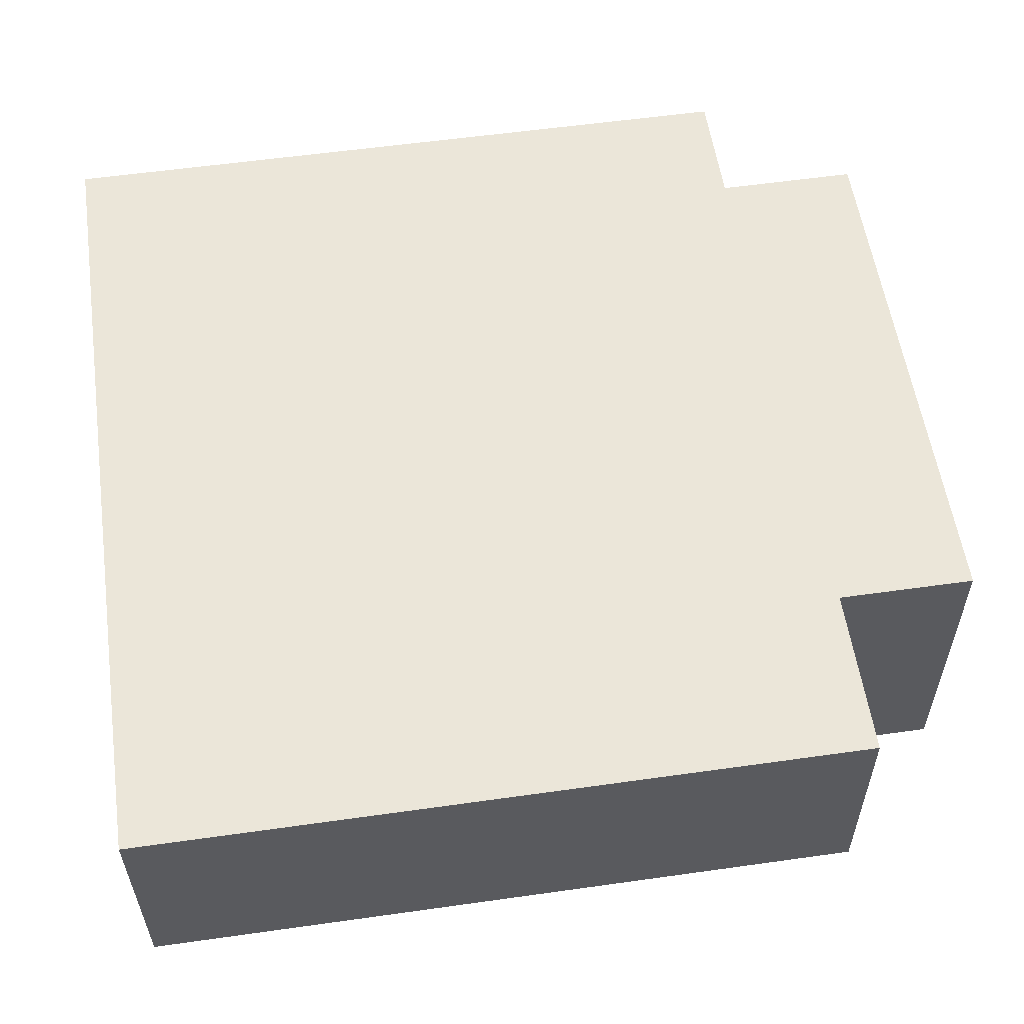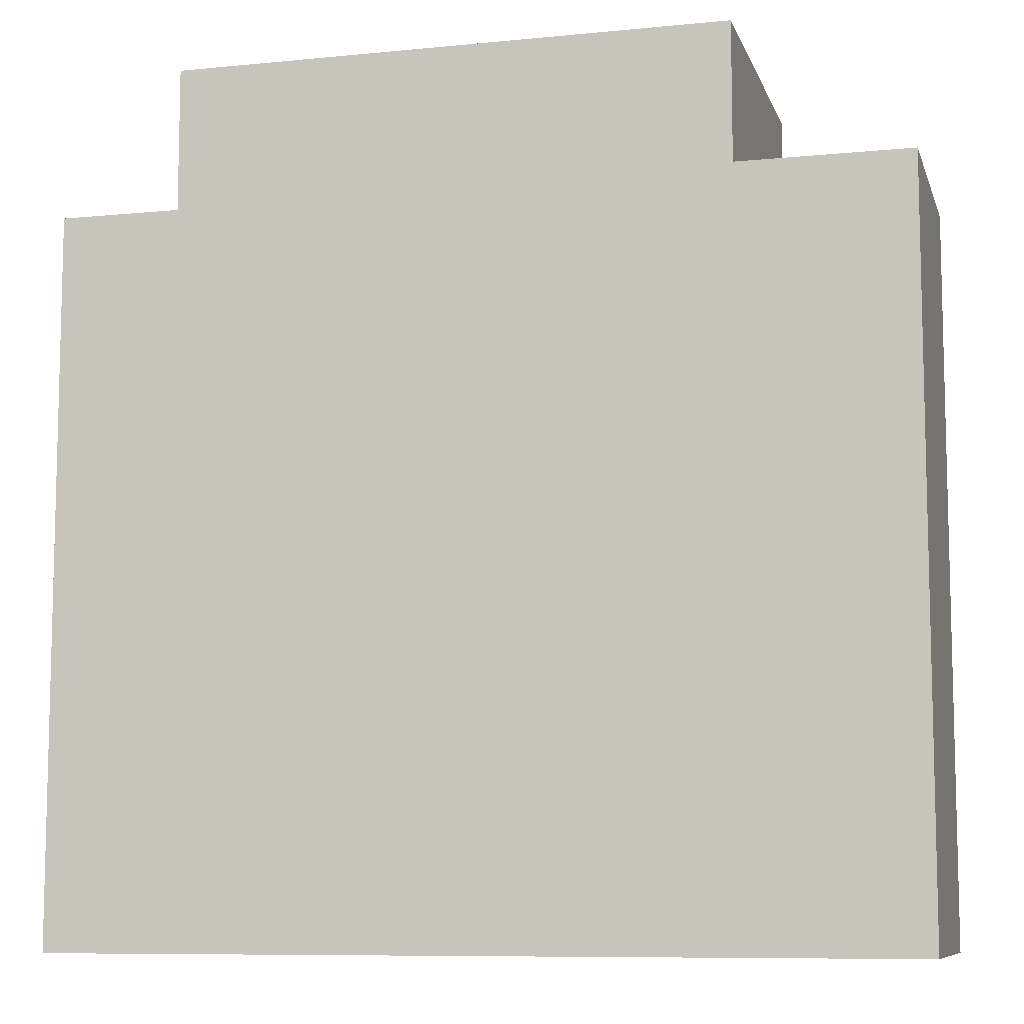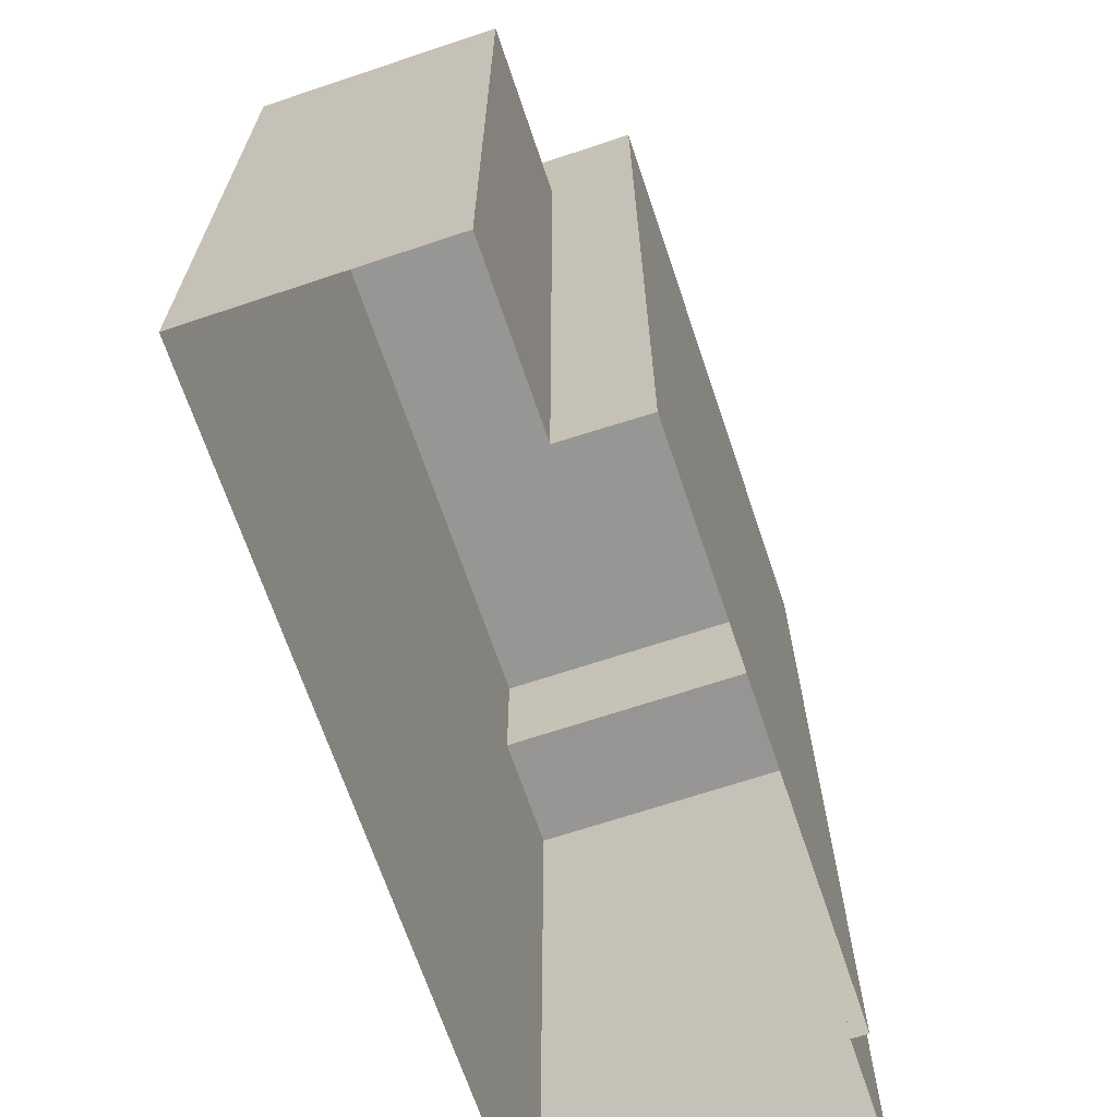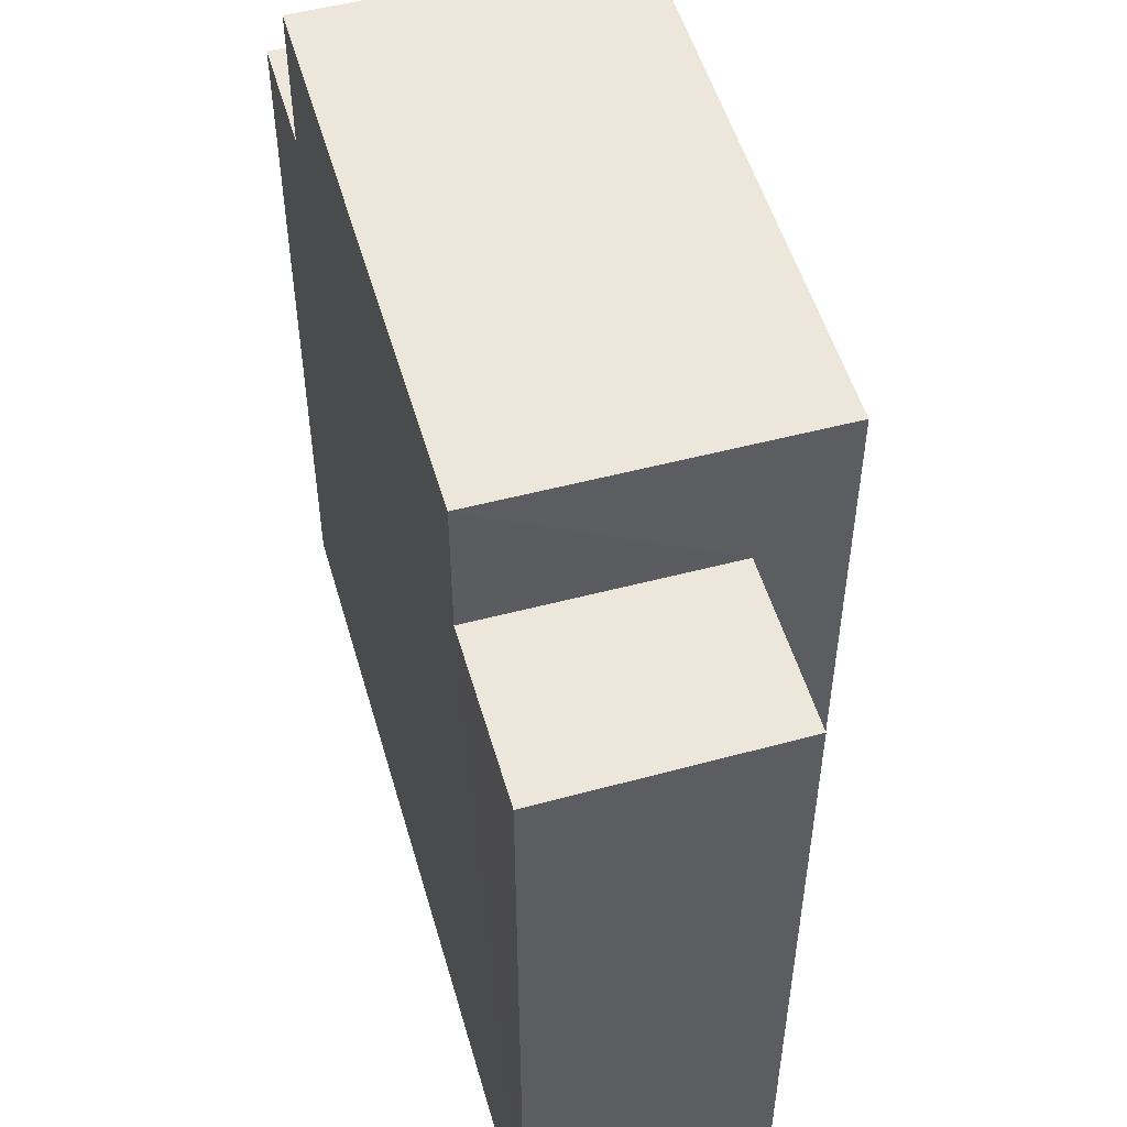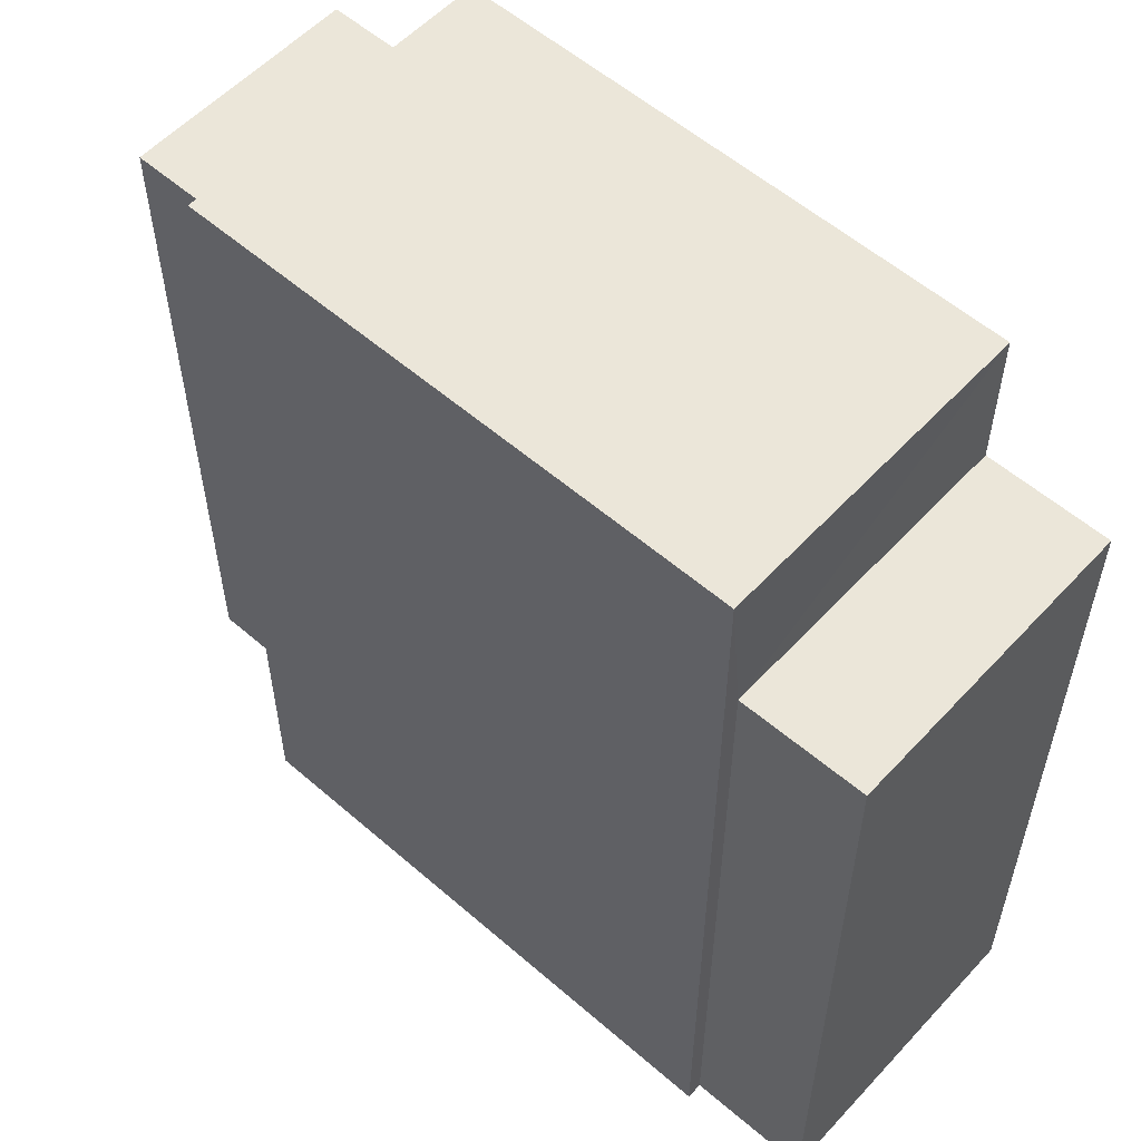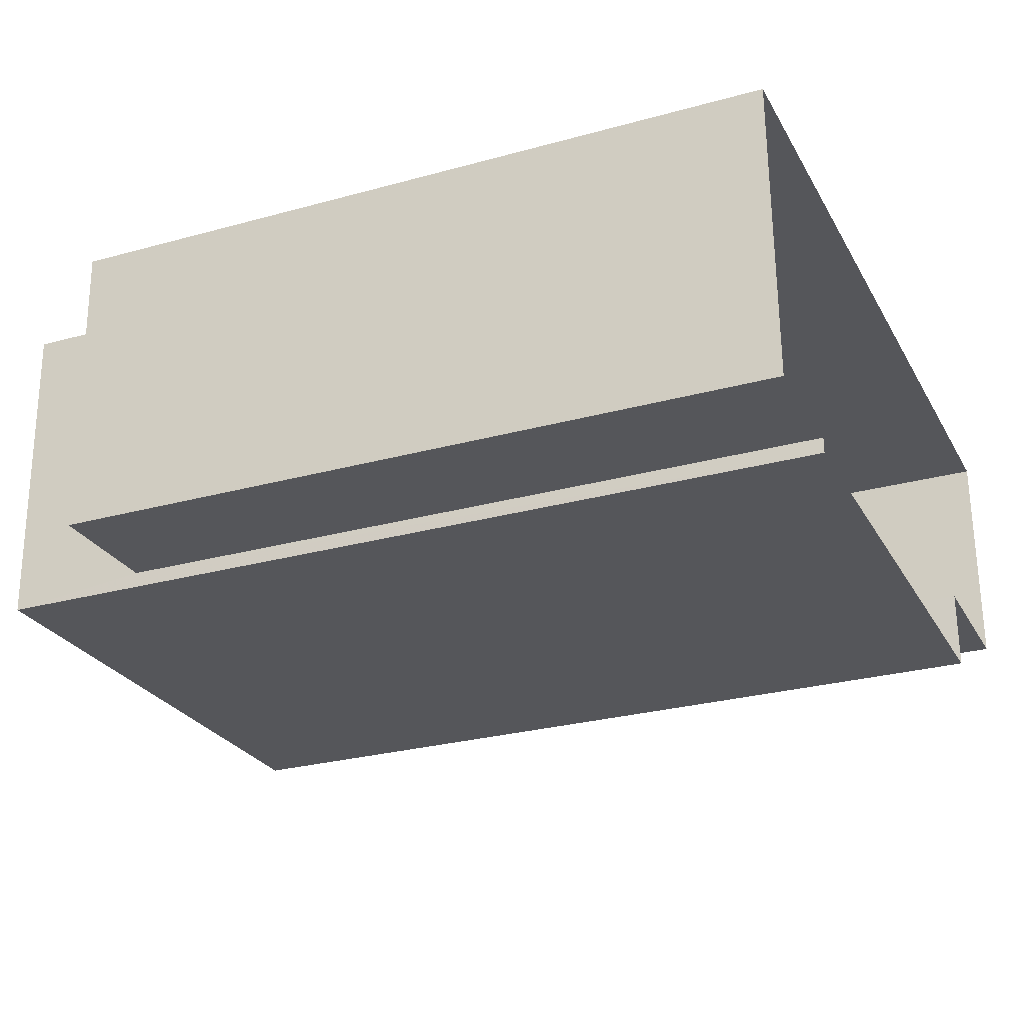
<metadata>
{"format":"obj","ext":"obj","renderer":"f3d","projection":"perspective","resolution":1024,"background":"white","views":[{"elev":57.6,"azim":-98.3,"up":"+Y"},{"elev":-8.9,"azim":-166.3,"up":"+Z"},{"elev":-67.7,"azim":-72.6,"up":"+Z"},{"elev":52.3,"azim":-107.1,"up":"+Z"},{"elev":56.3,"azim":41.0,"up":"+Z"},{"elev":-27.1,"azim":113.2,"up":"+Y"}]}
</metadata>
<code>
v -3.72e+05 -1.051e+05 26.04
v -3.72e+05 -1.051e+05 26.04
v -3.72e+05 -1.051e+05 26.04
v -3.72e+05 -1.051e+05 26.04
v -3.72e+05 -1.051e+05 26.04
v -3.72e+05 -1.051e+05 26.04
v -3.72e+05 -1.051e+05 26.04
v -3.72e+05 -1.051e+05 26.04
v -3.72e+05 -1.051e+05 47.68
v -3.72e+05 -1.051e+05 47.68
v -3.72e+05 -1.051e+05 47.68
v -3.72e+05 -1.051e+05 47.68
v -3.72e+05 -1.051e+05 47.52
v -3.72e+05 -1.051e+05 47.52
v -3.72e+05 -1.051e+05 47.52
v -3.72e+05 -1.051e+05 47.52
v -3.72e+05 -1.051e+05 51.77
v -3.72e+05 -1.051e+05 51.77
v -3.72e+05 -1.051e+05 51.77
v -3.72e+05 -1.051e+05 51.77
f 1 2 3
f 4 1 5
f 6 7 8
f 1 3 6
f 5 6 8
f 1 6 5
f 9 10 11
f 12 9 11
f 13 14 15
f 13 16 14
f 17 18 19
f 20 17 19
f 10 8 7
f 11 10 7
f 2 16 18
f 18 16 19
f 2 1 16
f 19 16 13
f 6 11 7
f 6 12 11
f 15 5 13
f 19 13 9
f 20 19 9
f 9 5 8
f 9 8 10
f 13 5 9
f 6 3 12
f 3 17 12
f 12 20 9
f 12 17 20
f 17 3 2
f 18 17 2
f 15 4 5
f 15 14 4
f 1 4 14
f 16 1 14

</code>
